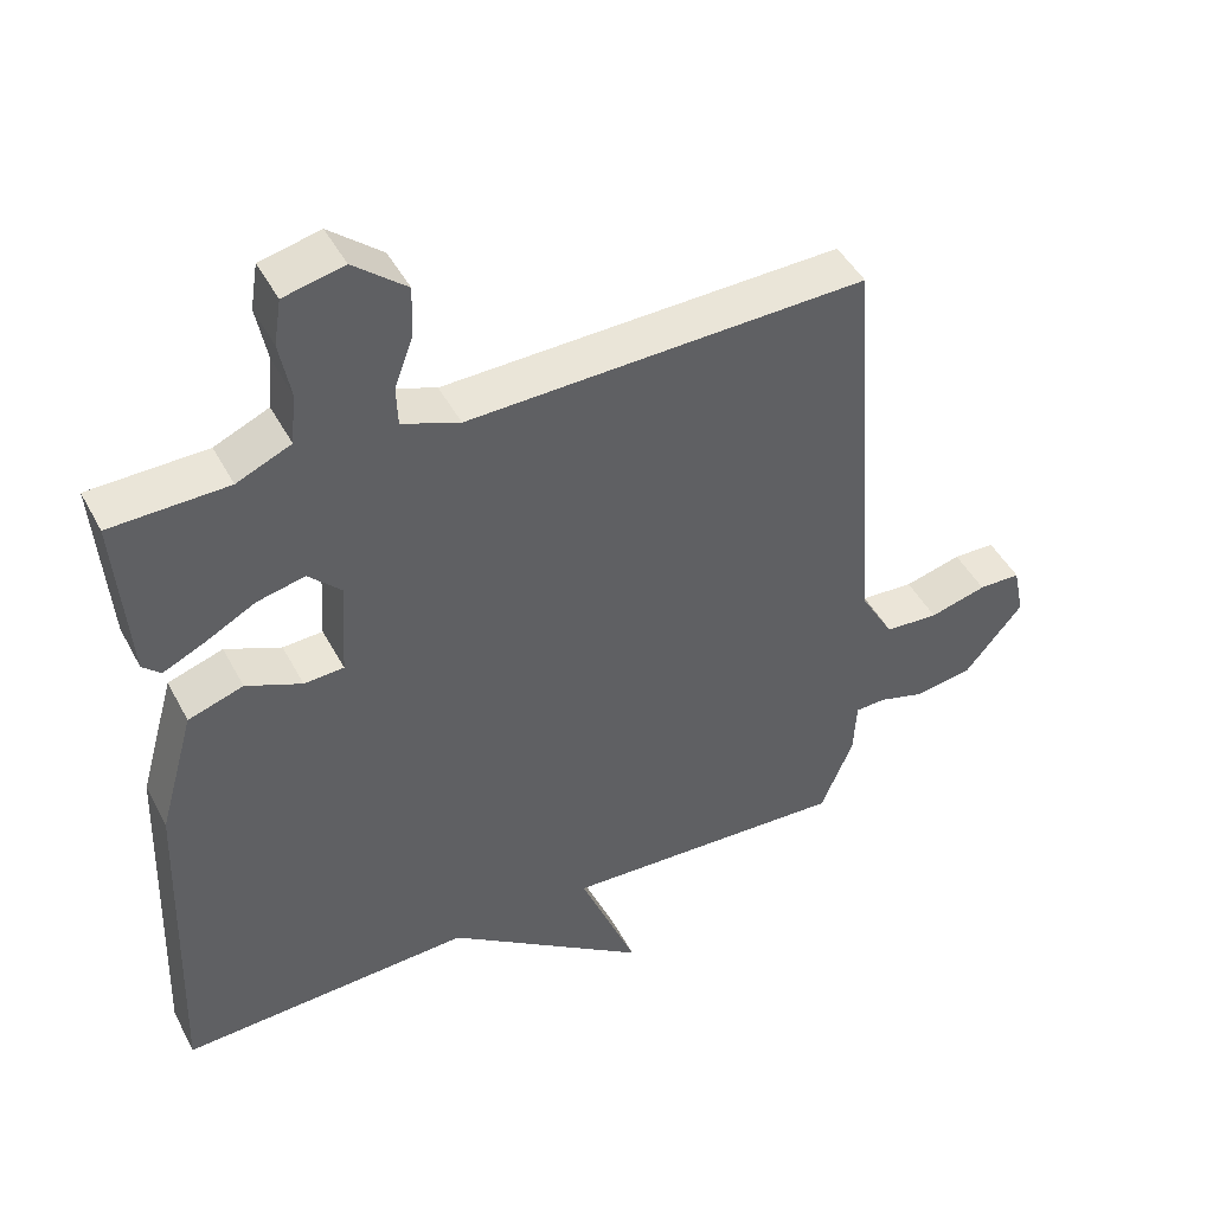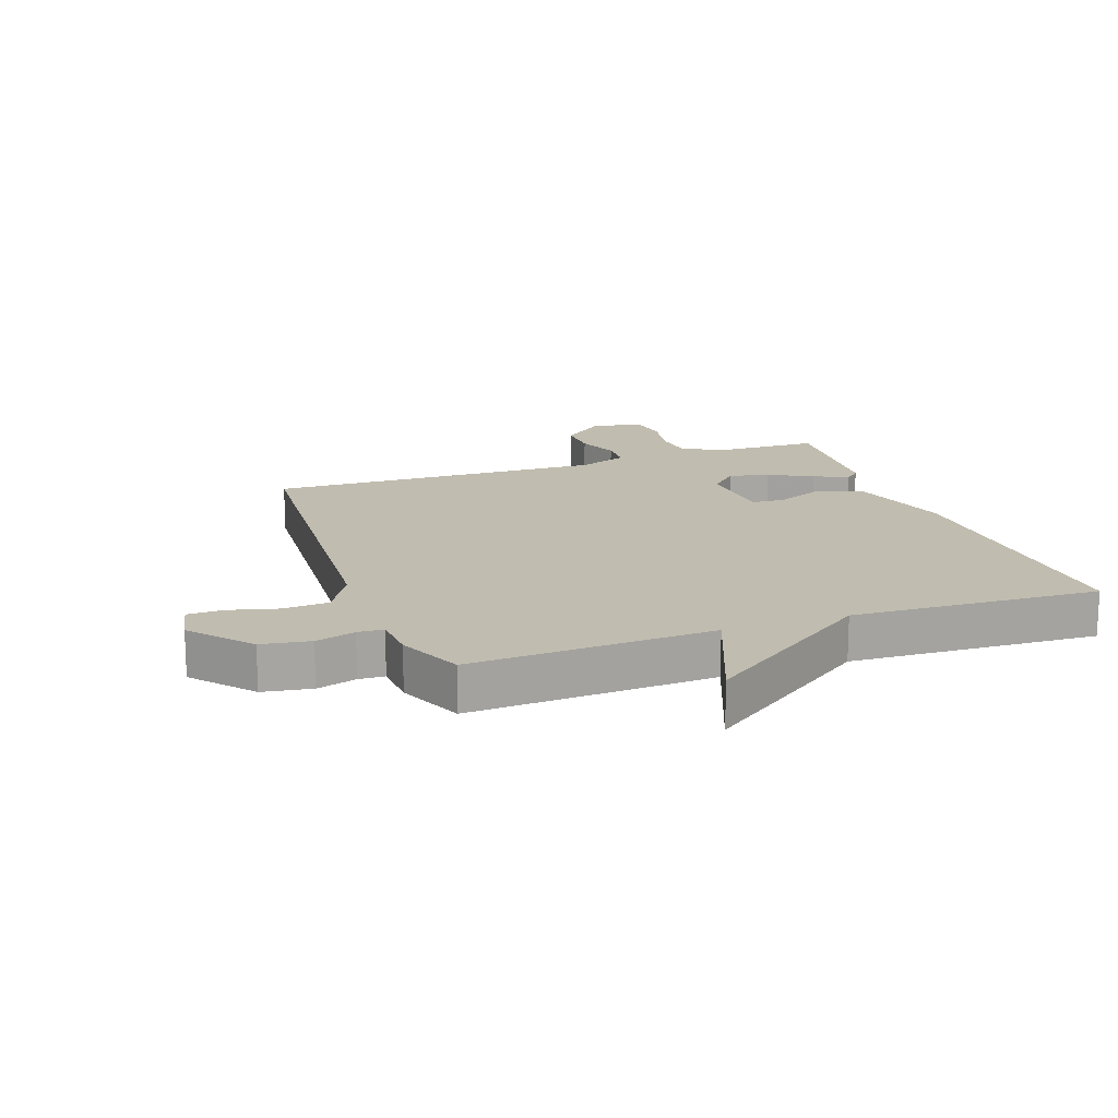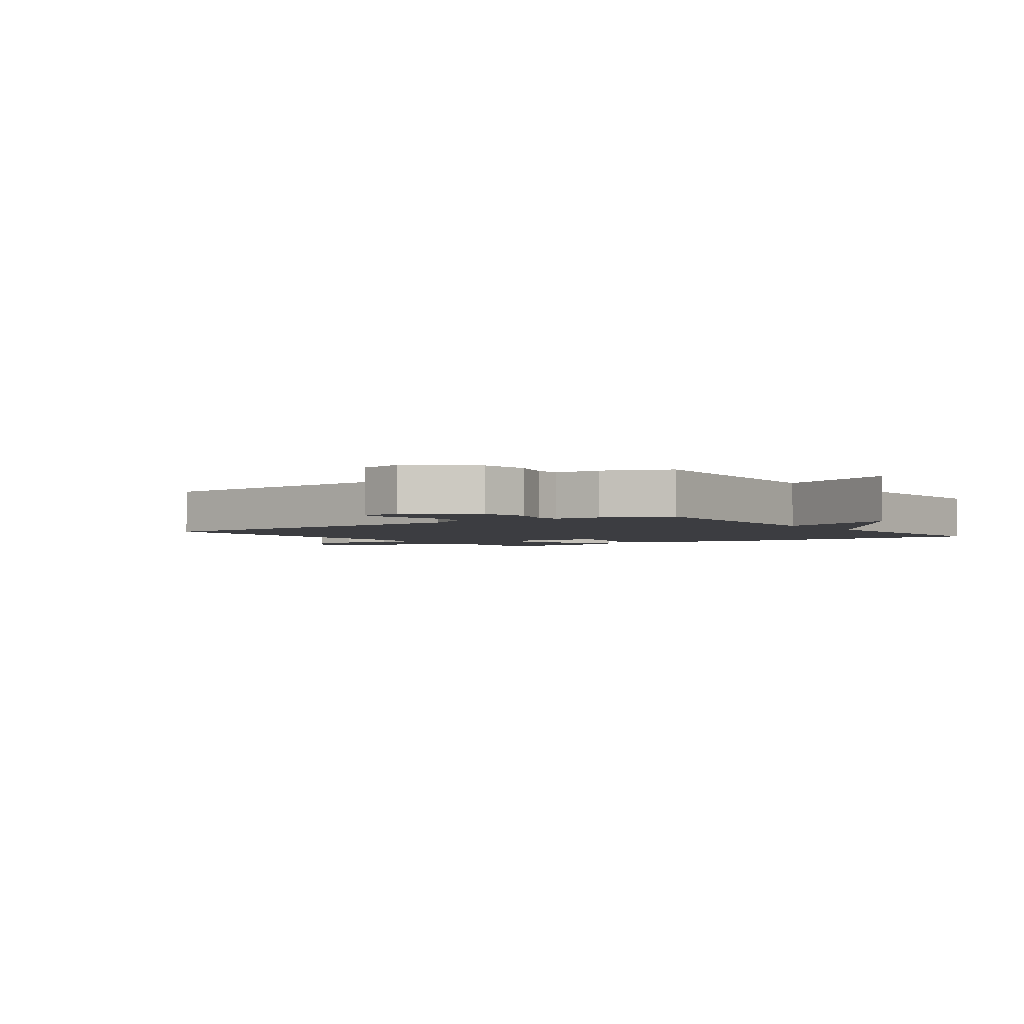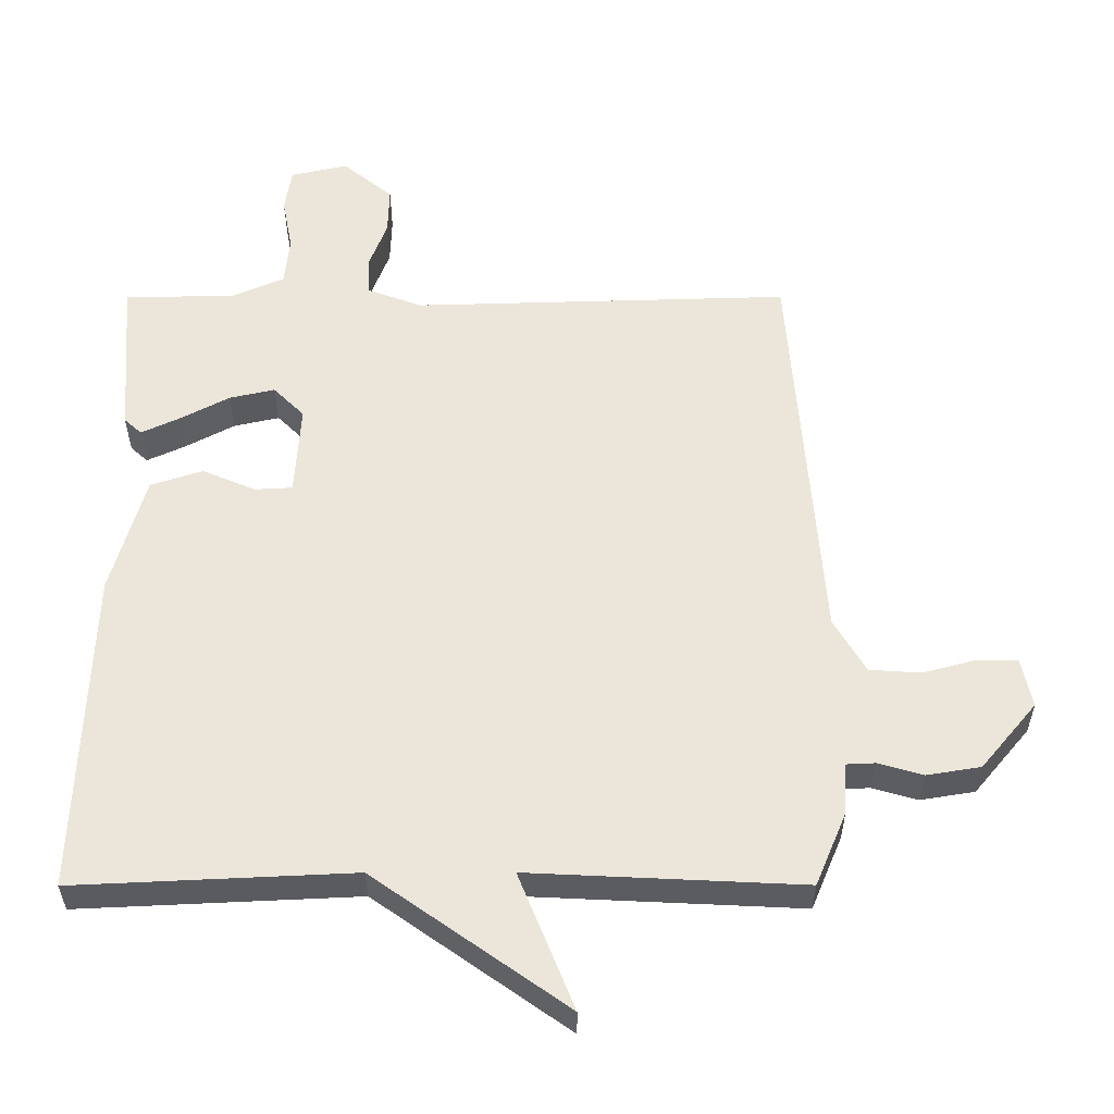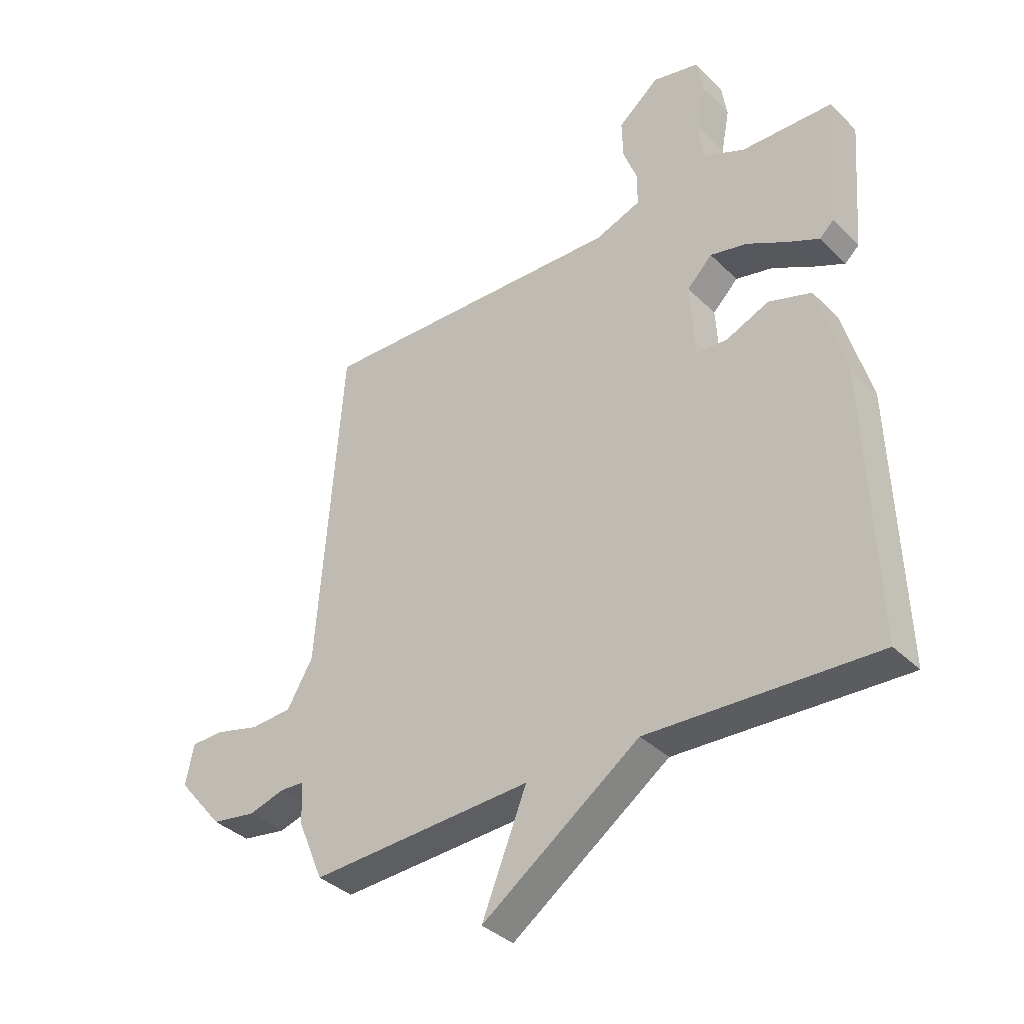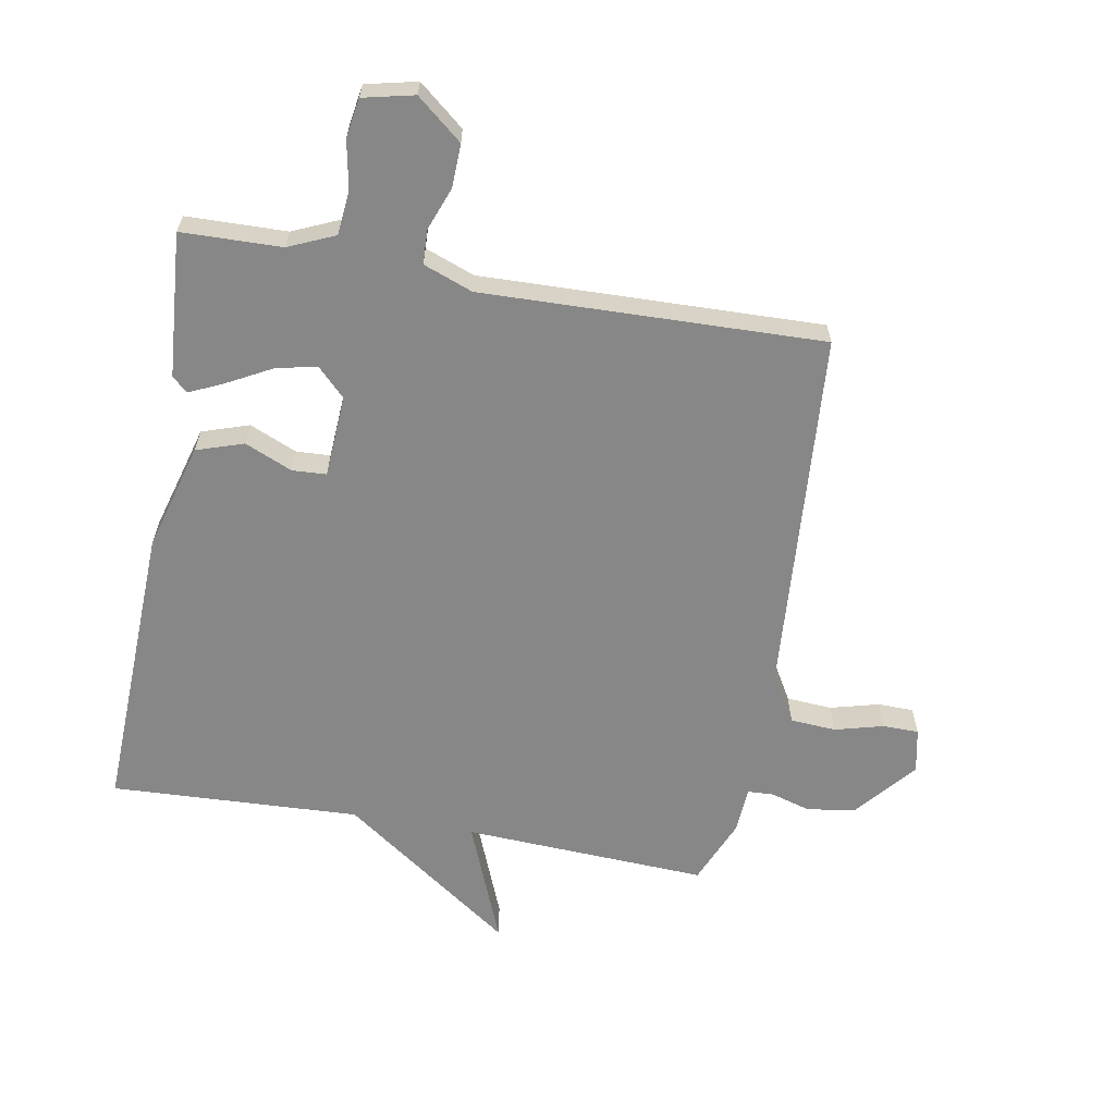
<metadata>
{"format":"obj","ext":"obj","renderer":"f3d","projection":"perspective","resolution":1024,"background":"white","views":[{"elev":45.6,"azim":-26.6,"up":"+Z"},{"elev":16.3,"azim":160.2,"up":"+Y"},{"elev":-2.7,"azim":125.7,"up":"+Y"},{"elev":-33.8,"azim":0.1,"up":"+Z"},{"elev":-36.7,"azim":-141.2,"up":"+Z"},{"elev":-62.5,"azim":-10.2,"up":"+Y"}]}
</metadata>
<code>
v -0.5 0.07 -0.5
v -0.484 0.07 -0.026
v -0.435 0.07 0.148
v -0.359 0.07 0.173
v -0.282 0.07 0.14
v -0.227 0.07 0.143
v -0.219 0.07 0.277
v -0.264 0.07 0.322
v -0.33 0.07 0.307
v -0.401 0.07 0.269
v -0.457 0.07 0.243
v -0.482 0.07 0.266
v -0.5 0.07 0.5
v -0.338 0.07 0.504
v -0.263 0.07 0.537
v -0.256 0.07 0.608
v -0.271 0.07 0.687
v -0.261 0.07 0.75
v -0.178 0.07 0.769
v -0.105 0.07 0.709
v -0.107 0.07 0.639
v -0.133 0.07 0.57
v -0.131 0.07 0.514
v -0.051 0.07 0.484
v 0.5 0.07 0.5
v 0.544 0.07 -0.089
v 0.59 0.07 -0.168
v 0.664 0.07 -0.173
v 0.743 0.07 -0.152
v 0.801 0.07 -0.153
v 0.816 0.07 -0.225
v 0.735 0.07 -0.322
v 0.656 0.07 -0.335
v 0.591 0.07 -0.316
v 0.549 0.07 -0.318
v 0.545 0.07 -0.393
v 0.5 0.07 -0.5
v 0.104 0.07 -0.481
v 0.184 0.07 -0.68
v -0.096 0.07 -0.481
v -0.5 0 -0.5
v -0.484 0 -0.026
v -0.435 0 0.148
v -0.359 0 0.173
v -0.282 0 0.14
v -0.227 0 0.143
v -0.219 0 0.277
v -0.264 0 0.322
v -0.33 0 0.307
v -0.401 0 0.269
v -0.457 0 0.243
v -0.482 0 0.266
v -0.5 0 0.5
v -0.338 0 0.504
v -0.263 0 0.537
v -0.256 0 0.608
v -0.271 0 0.687
v -0.261 0 0.75
v -0.178 0 0.769
v -0.105 0 0.709
v -0.107 0 0.639
v -0.133 0 0.57
v -0.131 0 0.514
v -0.051 0 0.484
v 0.5 0 0.5
v 0.544 0 -0.089
v 0.59 0 -0.168
v 0.664 0 -0.173
v 0.743 0 -0.152
v 0.801 0 -0.153
v 0.816 0 -0.225
v 0.735 0 -0.322
v 0.656 0 -0.335
v 0.591 0 -0.316
v 0.549 0 -0.318
v 0.545 0 -0.393
v 0.5 0 -0.5
v 0.104 0 -0.481
v 0.184 0 -0.68
v -0.096 0 -0.481
f 38 39 40
f 35 36 37 38
f 35 38 40
f 32 33 34
f 31 32 34
f 30 31 34
f 29 30 34
f 28 29 34
f 27 28 34 35
f 1 2 3
f 40 1 3
f 35 40 3
f 27 35 3
f 26 27 3
f 20 21 22
f 19 20 22
f 18 19 22
f 17 18 22
f 16 17 22
f 15 16 22 23
f 14 15 23 24
f 13 14 24
f 12 13 24
f 11 12 24
f 10 11 24
f 9 10 24
f 3 4 5
f 26 3 5
f 26 5 6
f 25 26 6 7
f 8 9 24 25
f 7 8 25
f 80 79 78
f 78 77 76 75
f 80 78 75
f 74 73 72
f 74 72 71
f 74 71 70
f 74 70 69
f 74 69 68
f 75 74 68 67
f 43 42 41
f 43 41 80
f 43 80 75
f 43 75 67
f 43 67 66
f 62 61 60
f 62 60 59
f 62 59 58
f 62 58 57
f 62 57 56
f 63 62 56 55
f 64 63 55 54
f 64 54 53
f 64 53 52
f 64 52 51
f 64 51 50
f 64 50 49
f 45 44 43
f 45 43 66
f 46 45 66
f 47 46 66 65
f 65 64 49 48
f 65 48 47
f 1 41 42 2
f 2 42 43 3
f 3 43 44 4
f 4 44 45 5
f 5 45 46 6
f 6 46 47 7
f 7 47 48 8
f 8 48 49 9
f 9 49 50 10
f 10 50 51 11
f 11 51 52 12
f 12 52 53 13
f 13 53 54 14
f 14 54 55 15
f 15 55 56 16
f 16 56 57 17
f 17 57 58 18
f 18 58 59 19
f 19 59 60 20
f 20 60 61 21
f 21 61 62 22
f 22 62 63 23
f 23 63 64 24
f 24 64 65 25
f 25 65 66 26
f 26 66 67 27
f 27 67 68 28
f 28 68 69 29
f 29 69 70 30
f 30 70 71 31
f 31 71 72 32
f 32 72 73 33
f 33 73 74 34
f 34 74 75 35
f 35 75 76 36
f 36 76 77 37
f 37 77 78 38
f 38 78 79 39
f 39 79 80 40
f 40 80 41 1

</code>
